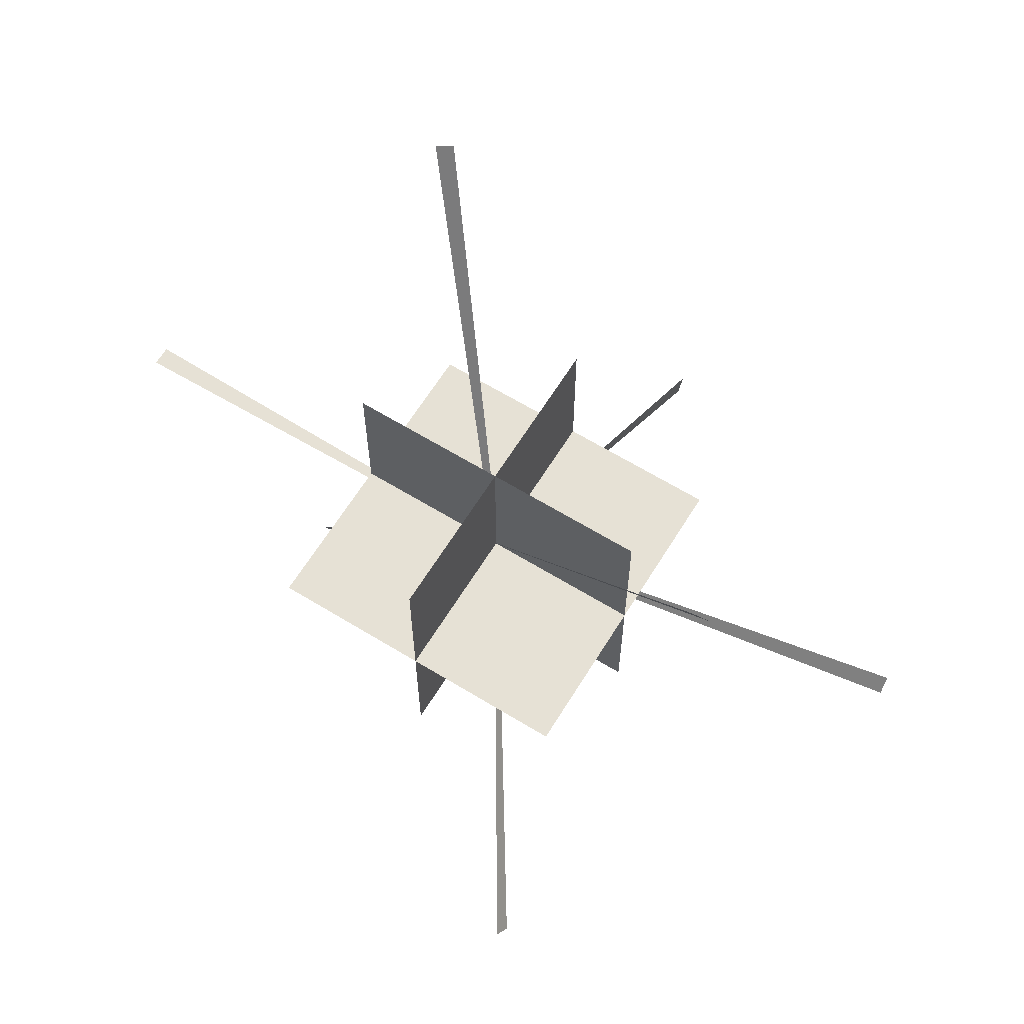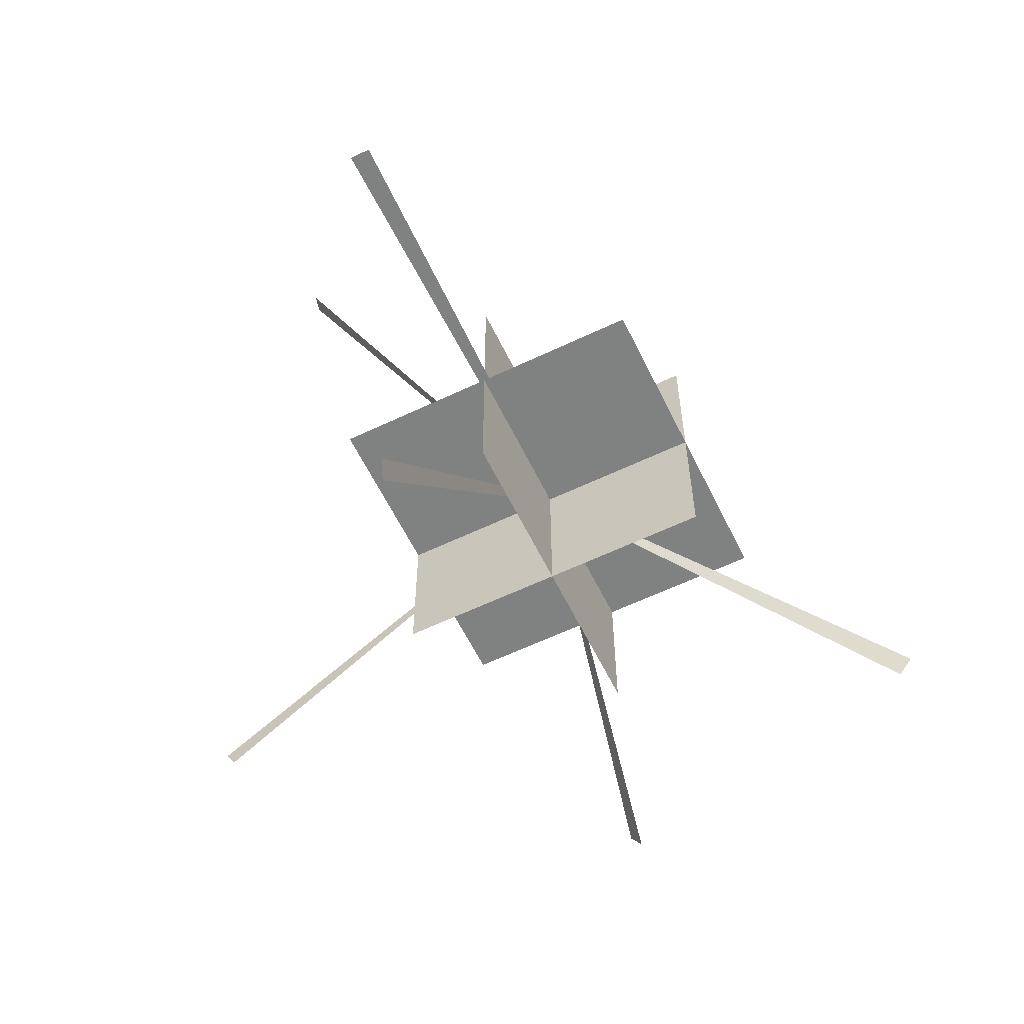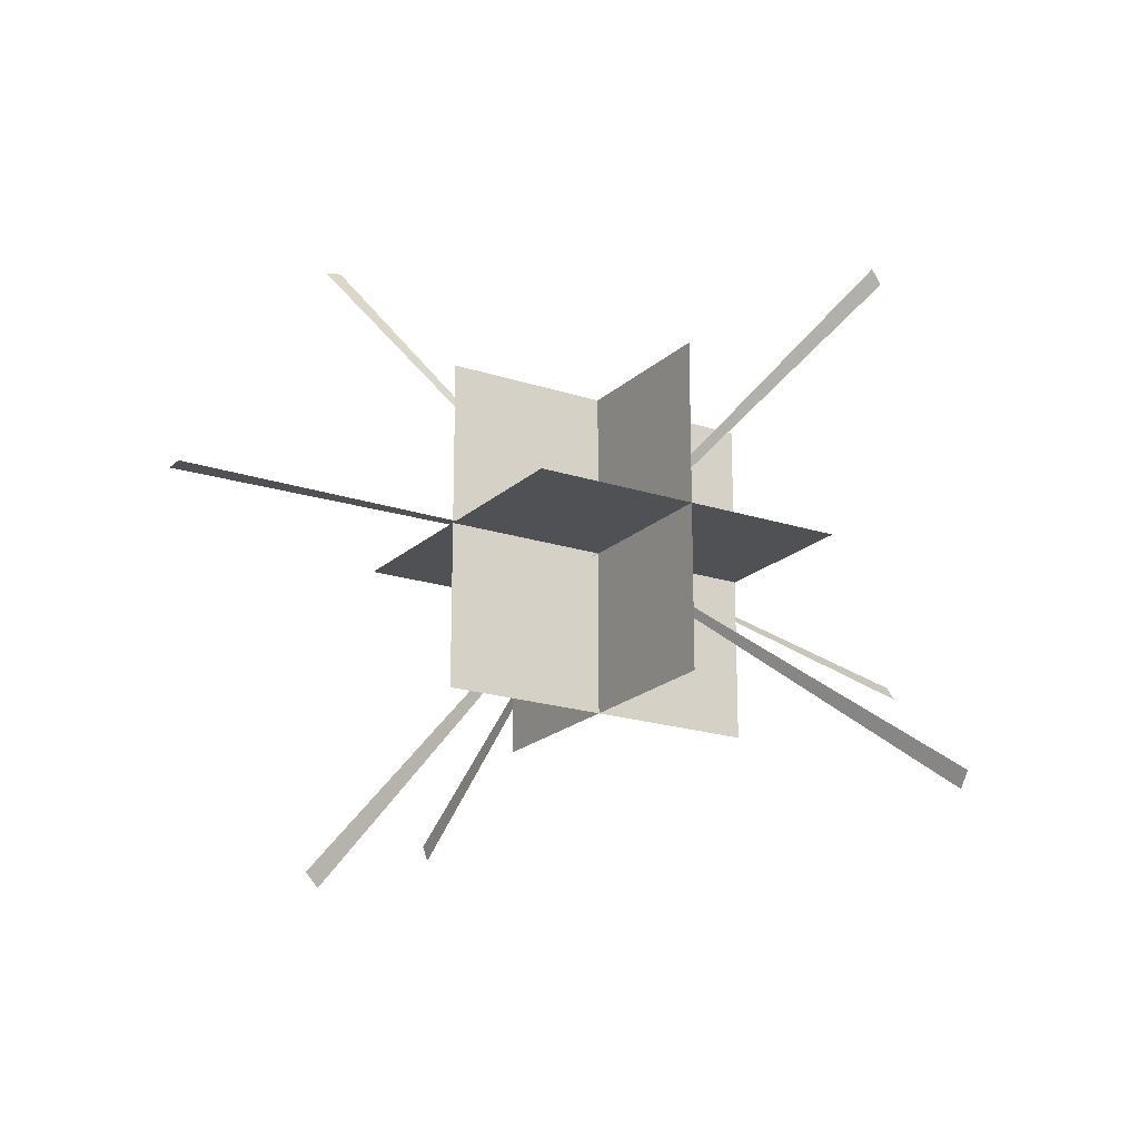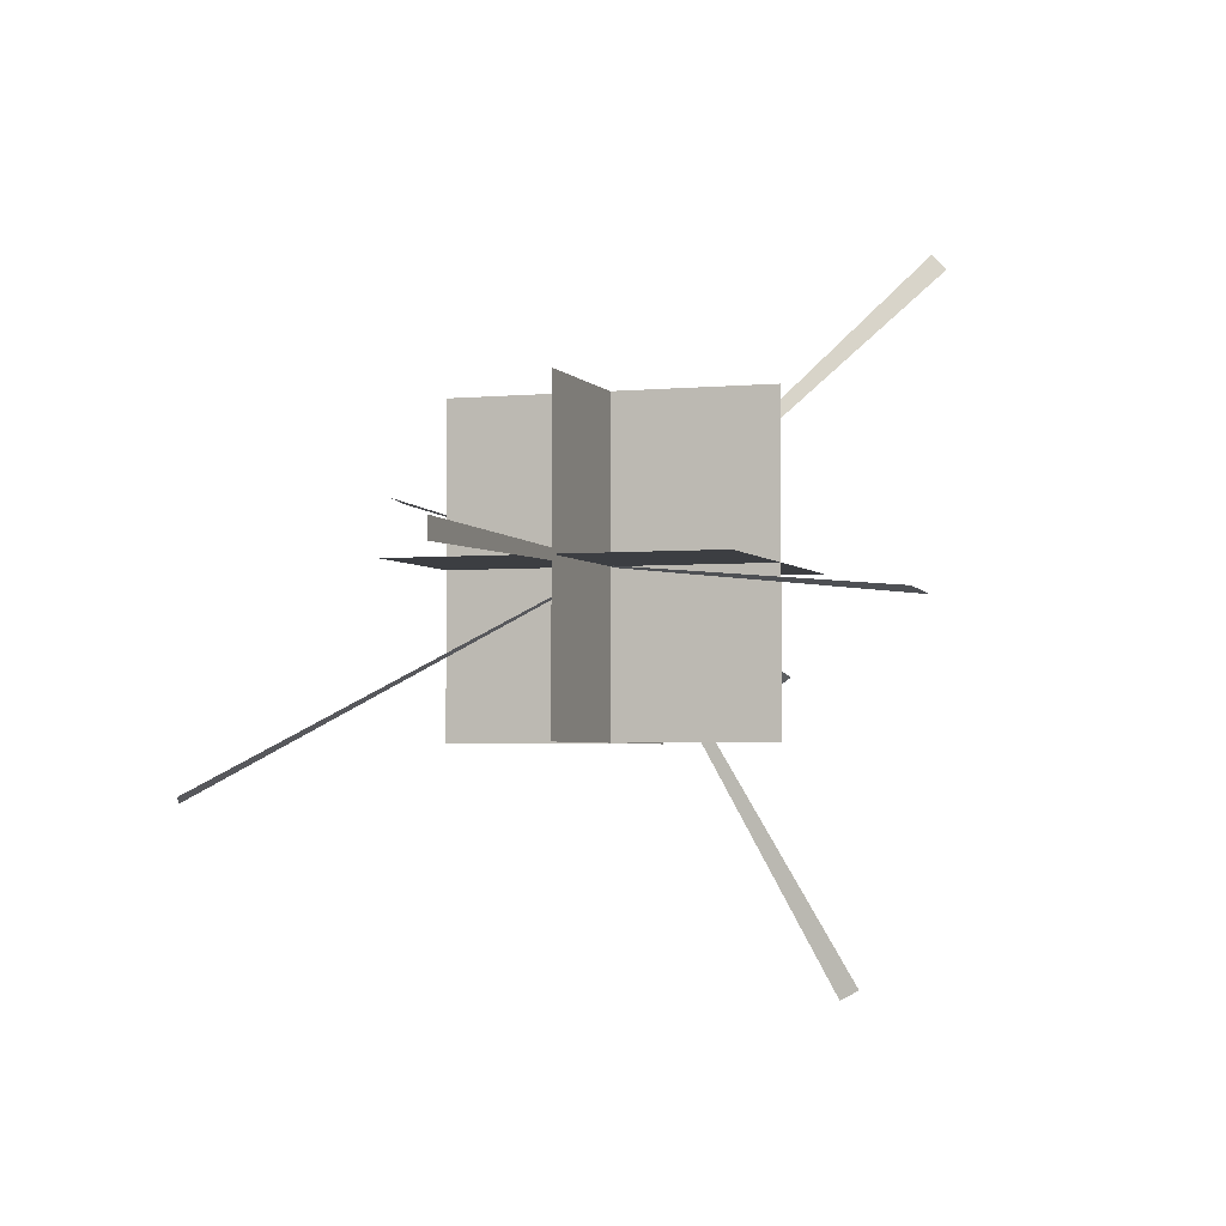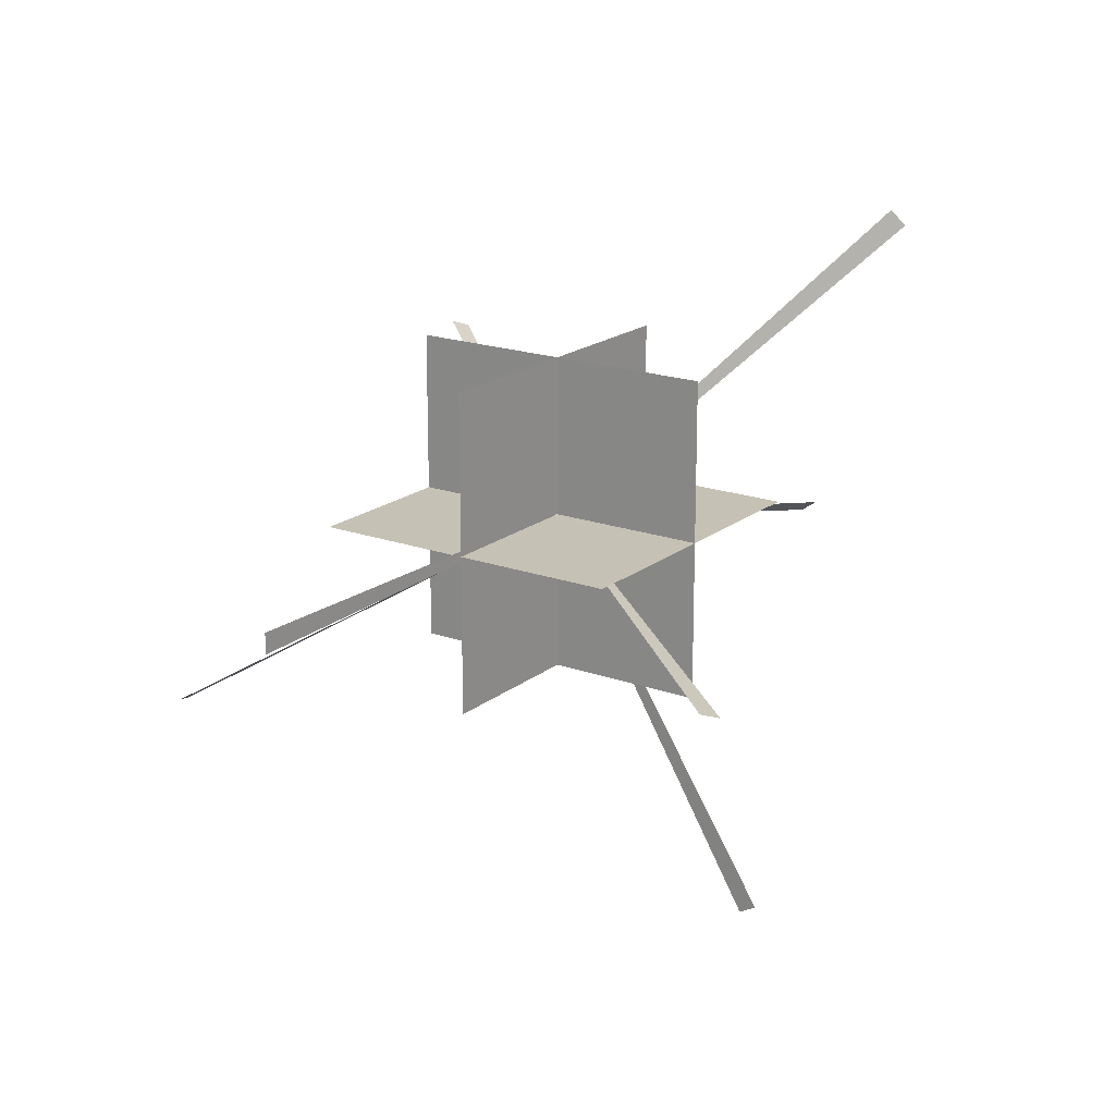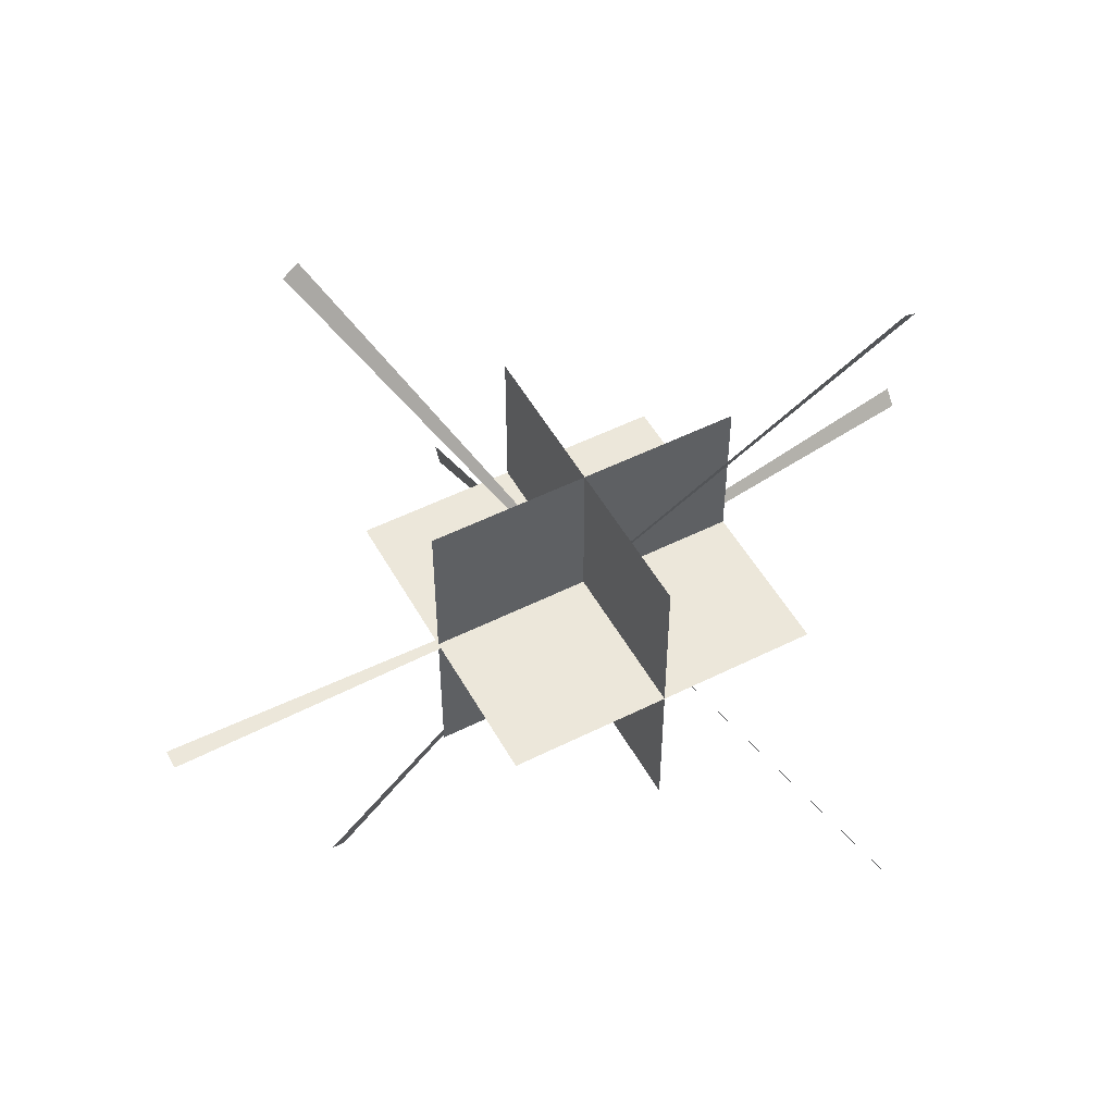
<metadata>
{"format":"obj","ext":"obj","renderer":"f3d","projection":"perspective","resolution":1024,"background":"white","views":[{"elev":64.1,"azim":31.7,"up":"+Y"},{"elev":-60.3,"azim":-64.0,"up":"+Y"},{"elev":-19.6,"azim":-31.6,"up":"+Y"},{"elev":-3.1,"azim":-71.7,"up":"+Z"},{"elev":18.8,"azim":-55.4,"up":"+Z"},{"elev":51.8,"azim":-28.5,"up":"+Y"}]}
</metadata>
<code>
v  0 -100 -100
v  0 100 -100
v  0 -100 100
v  0 100 100
v  100 0 -100
v  -100 0 -100
v  100 0 100
v  -100 0 100
v  100 100 0
v  -100 100 0
v  100 -100 0
v  -100 -100 0
v  0 -117.3 -117.3
v  0 117.3 -117.3
v  0 -117.3 117.3
v  0 117.3 117.3
v  117.3 0 -117.3
v  -117.3 0 -117.3
v  117.3 0 117.3
v  -117.3 0 117.3
v  117.3 117.3 0
v  -117.3 117.3 0
v  117.3 -117.3 0
v  -117.3 -117.3 0
v  -1.018 0 -2.225
v  -322.7 0 -7.329
v  -1.018 0 2.225
v  -322.7 0 7.329
v  1.568 1.508 -1.12
v  -132.1 249.4 -156.8
v  -2.442 0.04898 0.1442
v  -145.3 244.6 -152.6
v  0.8436 -2.107 -0.9145
v  140.4 -199.3 211.6
v  0.03358 0.8814 2.282
v  137.8 -189.4 222.2
v  0.9017 1.682 -1.532
v  312.9 -29.79 -73.57
v  1.073 -1.907 1.095
v  313.5 -41.61 -64.92
v  0.0587 -2.438 0.2003
v  17.74 -163.8 -277.6
v  0.05313 1.445 -1.974
v  17.73 -151 -284.8
v  -2.329 0.4617 0.5925
v  -204.8 -247.7 -30.02
v  1.073 -2.05 -0.7962
v  -193.6 -256 -34.59
v  -1.054 2.011 0.9126
v  199.5 243.5 71.51
v  2.347 -0.501 -0.4761
v  210.7 235.3 66.93
g main
f 1 2 3
f 4 3 2
f 5 6 7
f 8 7 6
f 9 10 11
f 12 11 10
g ring
f 13 14 15
f 16 15 14
f 17 18 19
f 20 19 18
f 21 22 23
f 24 23 22
g hikari
f 25 26 27
f 28 27 26
f 29 30 31
f 32 31 30
f 33 34 35
f 36 35 34
f 37 38 39
f 40 39 38
f 41 42 43
f 44 43 42
f 45 46 47
f 48 47 46
f 49 50 51
f 52 51 50

</code>
